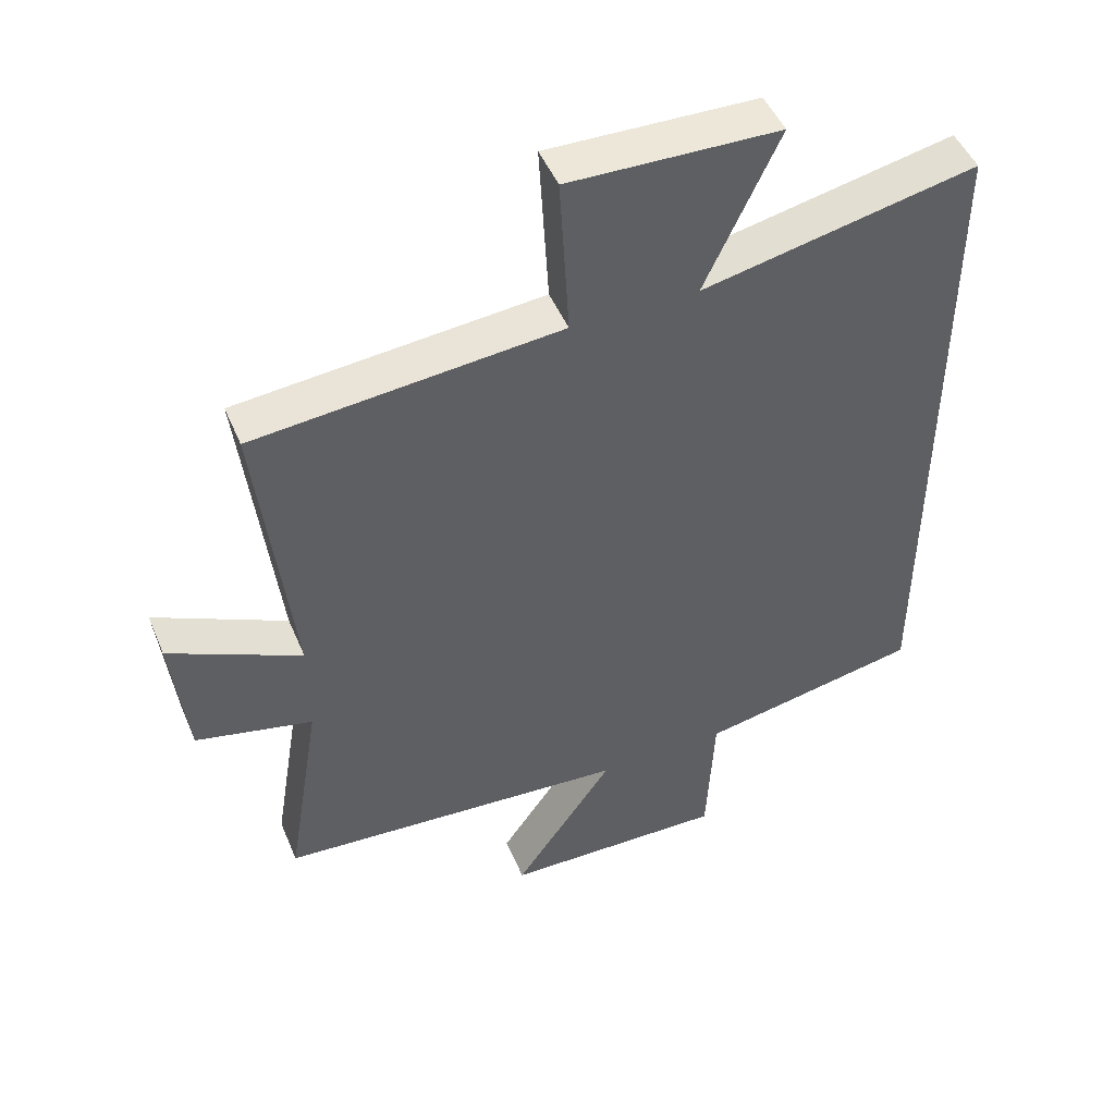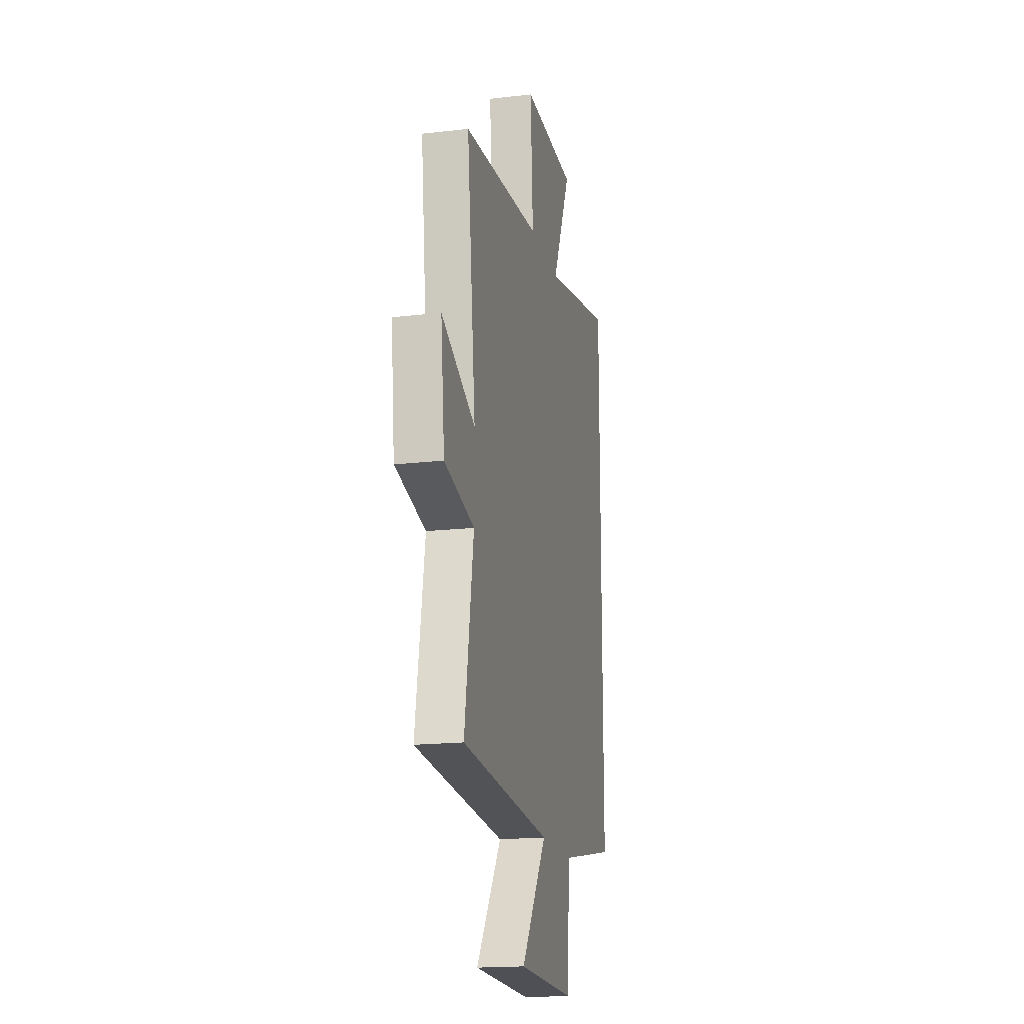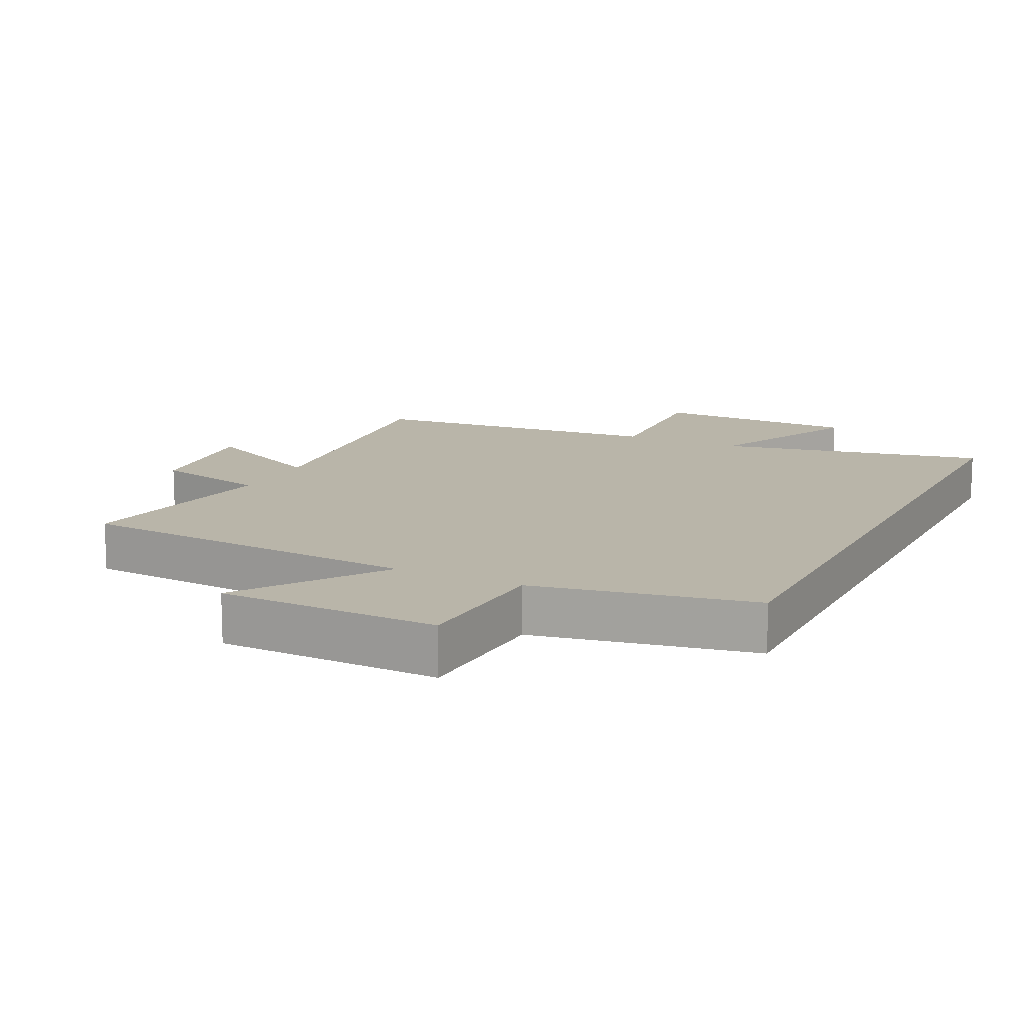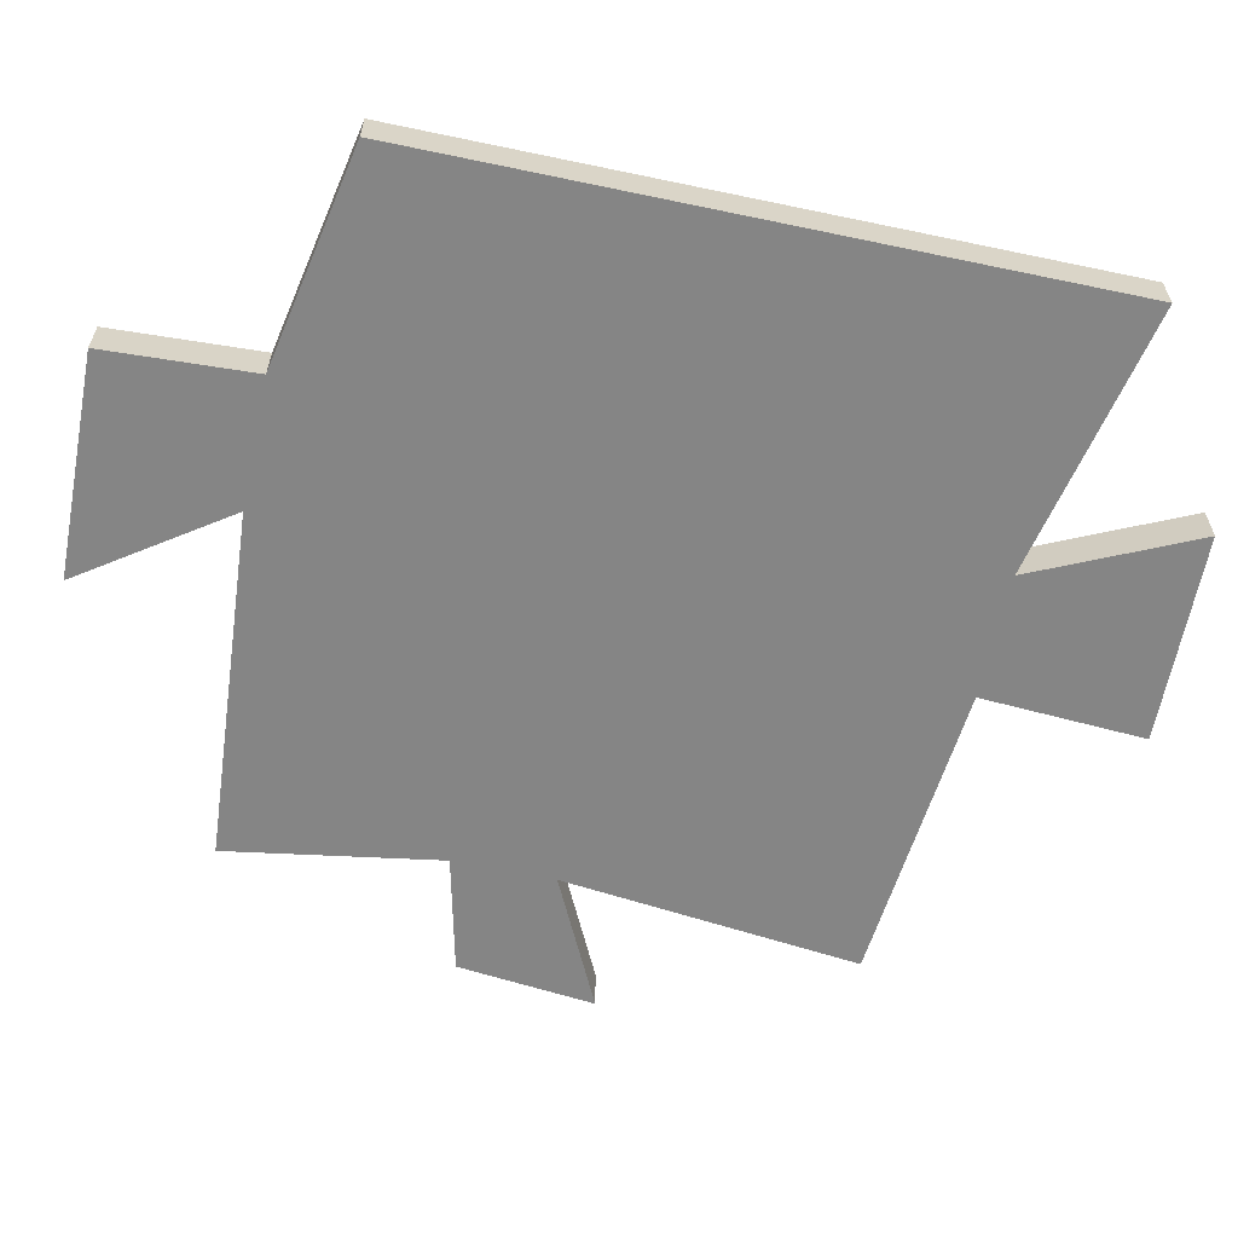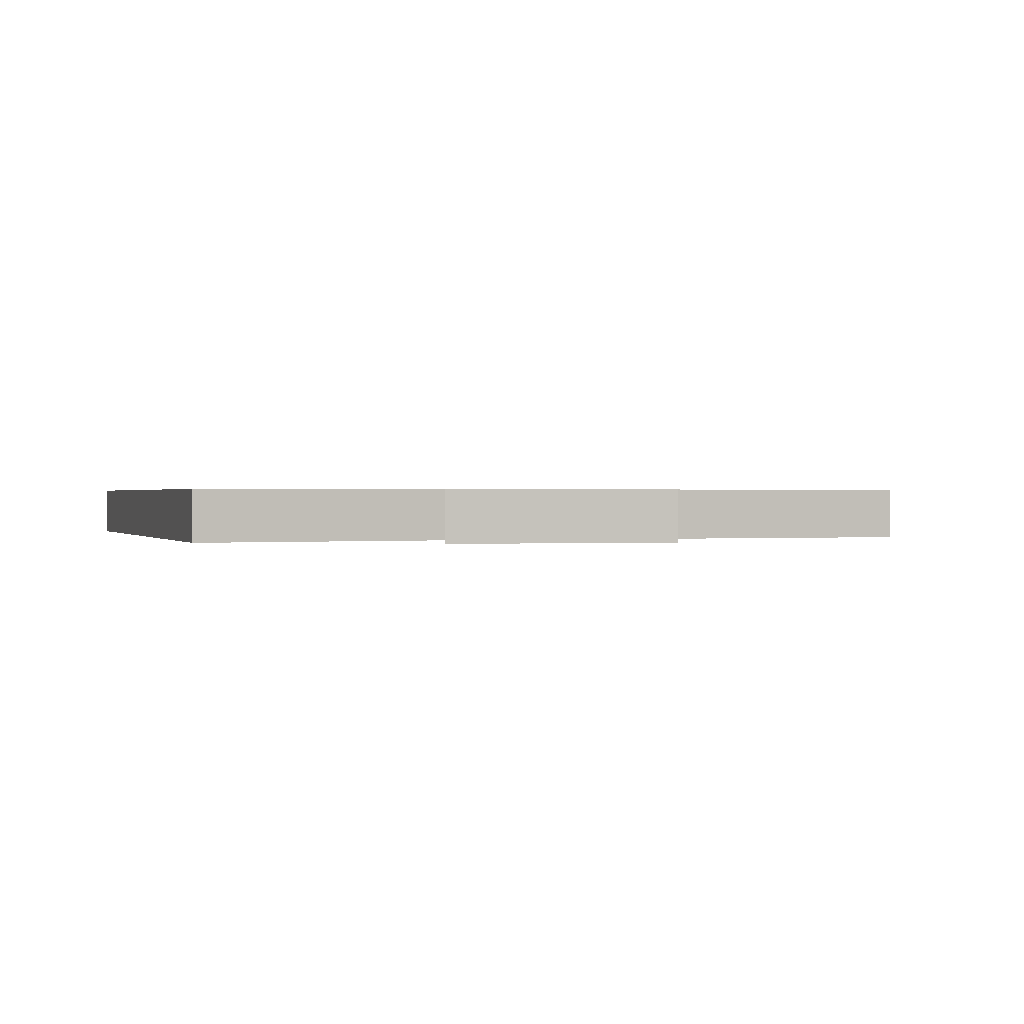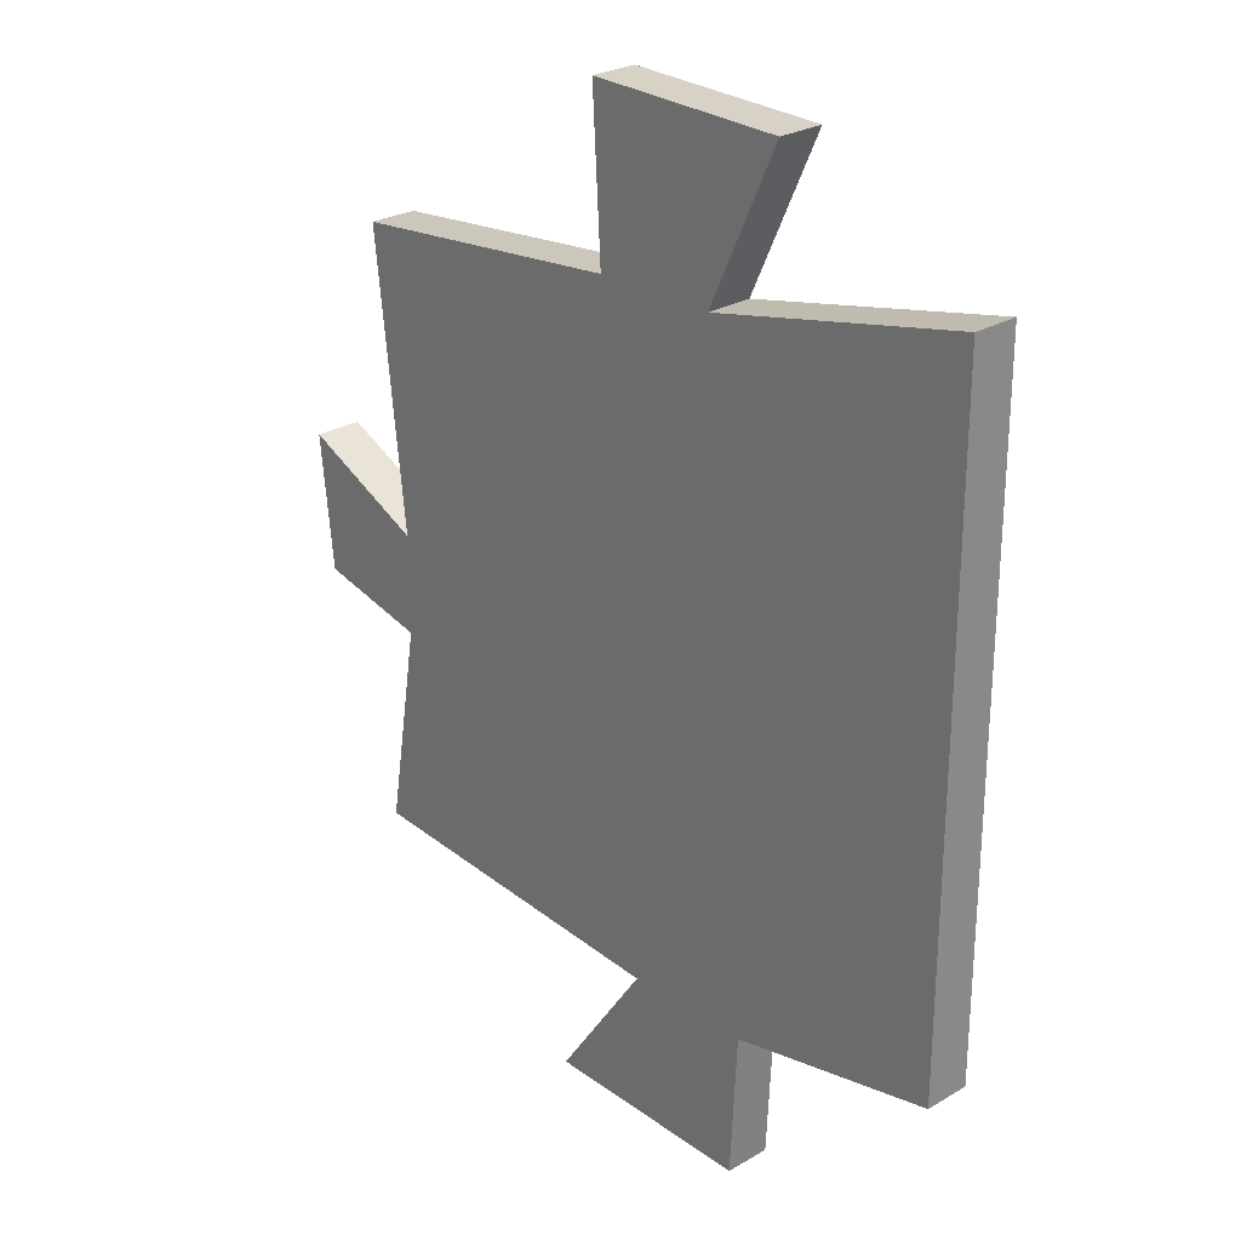
<metadata>
{"format":"obj","ext":"obj","renderer":"f3d","projection":"perspective","resolution":1024,"background":"white","views":[{"elev":48.3,"azim":157.7,"up":"+Z"},{"elev":-18.0,"azim":102.6,"up":"+Z"},{"elev":13.4,"azim":-153.8,"up":"+Y"},{"elev":-61.7,"azim":-102.1,"up":"+Y"},{"elev":0.4,"azim":-16.2,"up":"+Y"},{"elev":26.3,"azim":-132.9,"up":"+Z"}]}
</metadata>
<code>
v 0.55 0.07 0.458
v 0.5 0.07 0.01
v 0.696 0.07 0.105
v 0.674 0.07 -0.101
v 0.5 0.07 -0.142
v 0.552 0.07 -0.461
v 0.027 0.07 -0.5
v 0.176 0.07 -0.715
v -0.158 0.07 -0.723
v -0.169 0.07 -0.5
v -0.5 0.07 -0.436
v -0.5 0.07 0.586
v -0.092 0.07 0.5
v -0.202 0.07 0.738
v 0.11 0.07 0.746
v 0.096 0.07 0.5
v 0.55 0 0.458
v 0.5 0 0.01
v 0.696 0 0.105
v 0.674 0 -0.101
v 0.5 0 -0.142
v 0.552 0 -0.461
v 0.027 0 -0.5
v 0.176 0 -0.715
v -0.158 0 -0.723
v -0.169 0 -0.5
v -0.5 0 -0.436
v -0.5 0 0.586
v -0.092 0 0.5
v -0.202 0 0.738
v 0.11 0 0.746
v 0.096 0 0.5
f 13 14 15 16
f 13 16 1 2
f 10 11 12 13
f 10 13 2
f 7 8 9 10
f 5 6 7 10
f 5 10 2 3
f 3 4 5
f 32 31 30 29
f 18 17 32 29
f 29 28 27 26
f 18 29 26
f 26 25 24 23
f 26 23 22 21
f 19 18 26 21
f 21 20 19
f 1 17 18 2
f 2 18 19 3
f 3 19 20 4
f 4 20 21 5
f 5 21 22 6
f 6 22 23 7
f 7 23 24 8
f 8 24 25 9
f 9 25 26 10
f 10 26 27 11
f 11 27 28 12
f 12 28 29 13
f 13 29 30 14
f 14 30 31 15
f 15 31 32 16
f 16 32 17 1

</code>
